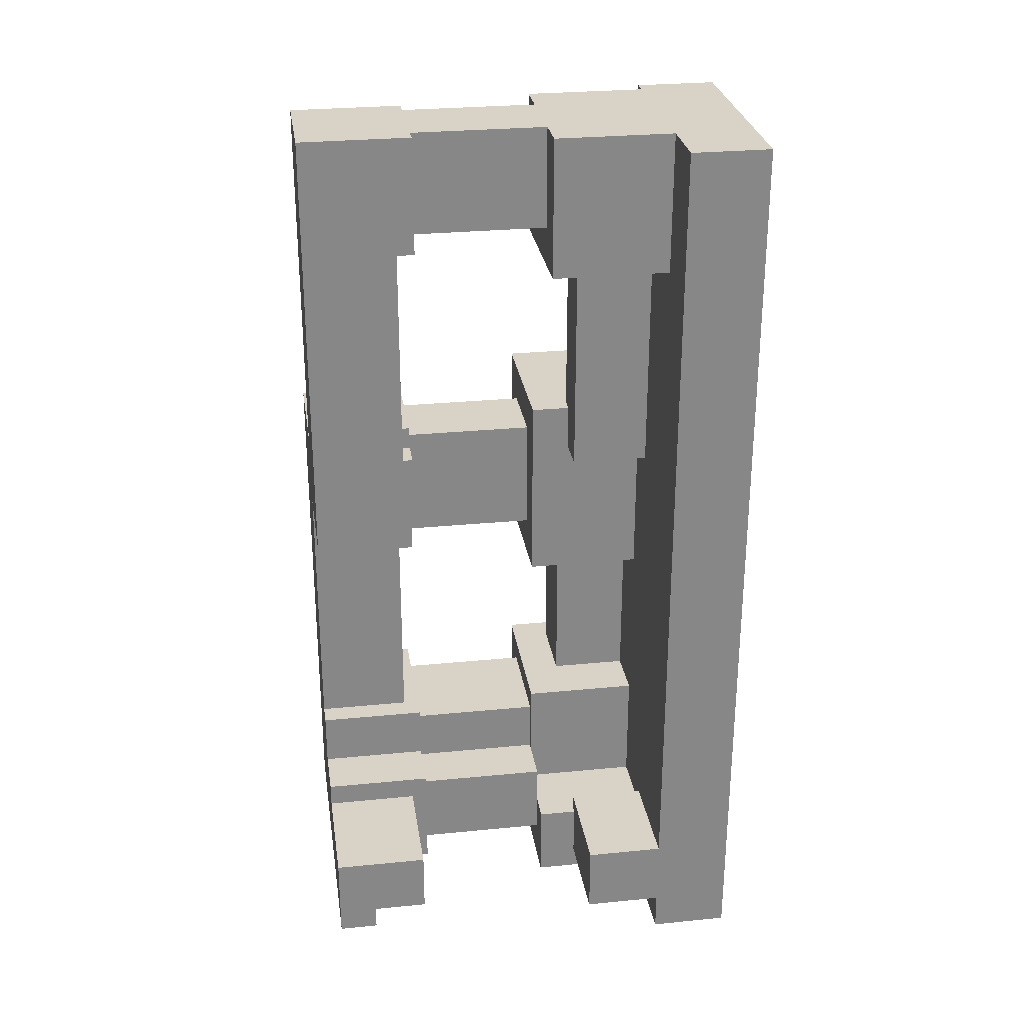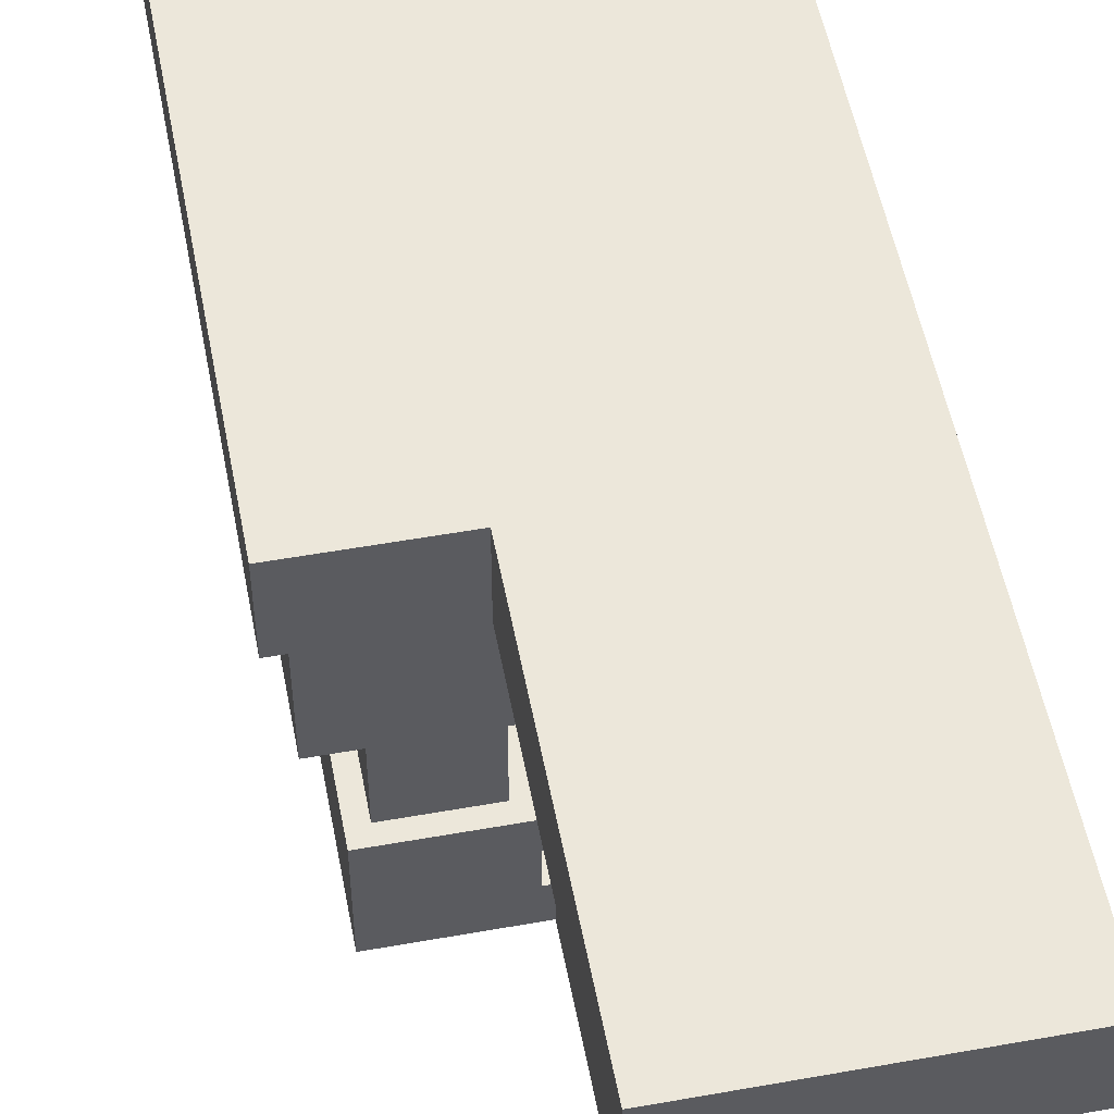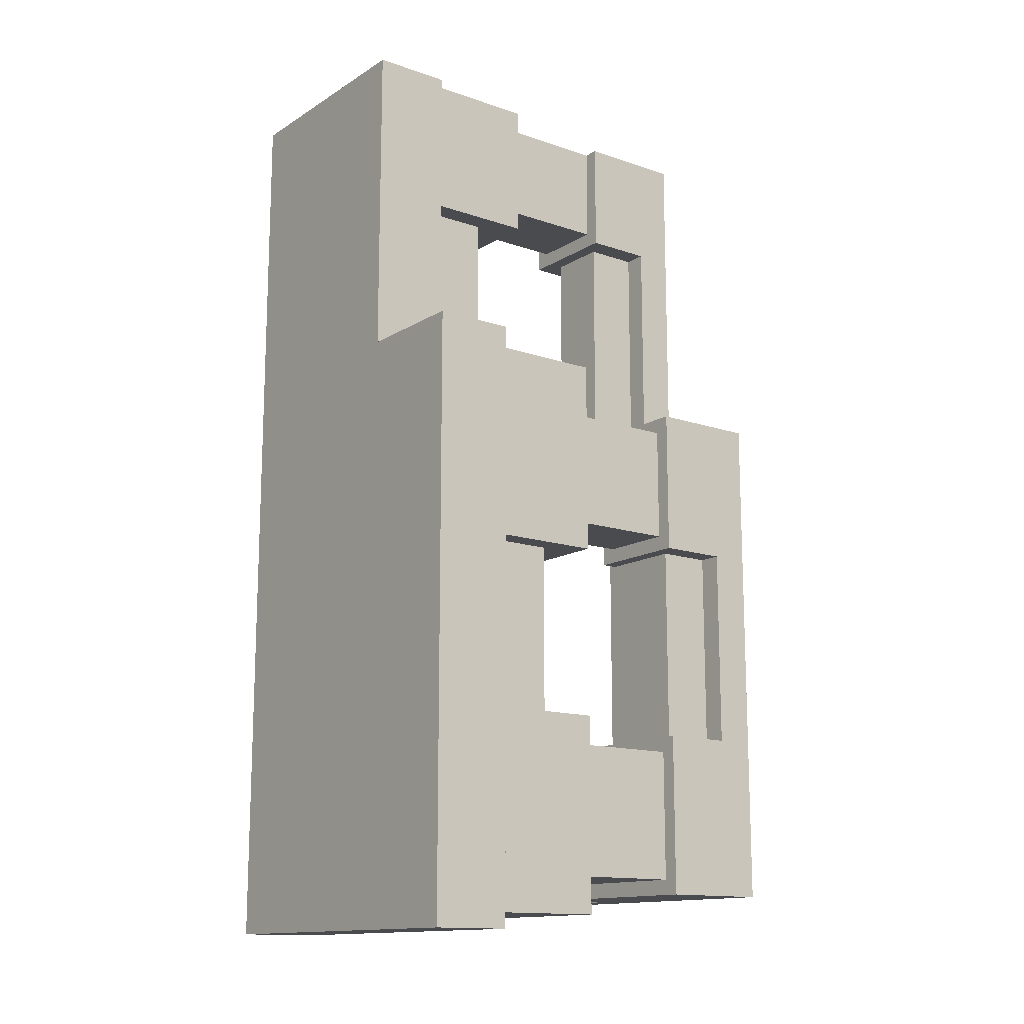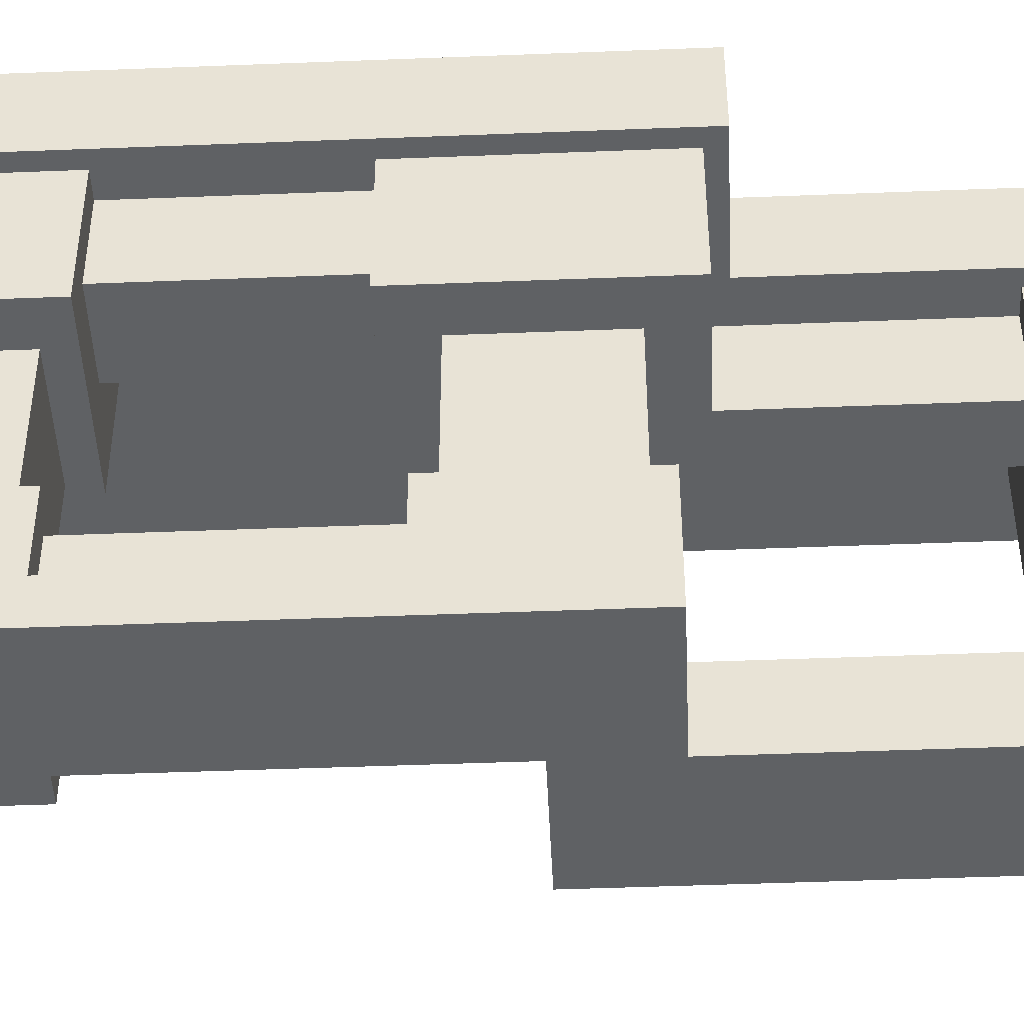
<metadata>
{"format":"obj","ext":"obj","renderer":"f3d","projection":"perspective","resolution":1024,"background":"white","views":[{"elev":28.1,"azim":81.5,"up":"+Z"},{"elev":53.3,"azim":-10.8,"up":"+Y"},{"elev":-14.0,"azim":-127.1,"up":"+Z"},{"elev":-46.2,"azim":-87.4,"up":"+Y"}]}
</metadata>
<code>
g BackGround_Snow_BossTemple-6
v -22.5 18 17.5
v -22.5 18 -58.5
v -22.5 28 17.5
v -22.5 28 -58.5
v -20.5 3 15.5
v -20.5 3 -9.5
v -20.5 3 -31.5
v -20.5 3 -56.5
v -20.5 18 15.5
v -20.5 18 -9.5
v -20.5 18 -31.5
v -20.5 18 -56.5
v -17.5 -28 12.5
v -17.5 -28 -53.5
v -17.5 -23 -6.5
v -17.5 -23 -32.5
v -17.5 -14 12.5
v -17.5 -14 -6.5
v -17.5 -14 -32.5
v -17.5 -14 -53.5
v -17.5 8 -9.5
v -17.5 8 -31.5
v -17.5 18 -9.5
v -17.5 18 -31.5
v -15.5 -14 10.5
v -15.5 -14 -4.5
v -15.5 -14 -34.5
v -15.5 -14 -51.5
v -15.5 3 10.5
v -15.5 3 -4.5
v -15.5 3 -34.5
v -15.5 3 -51.5
v -14.5 -23 -6.5
v -14.5 -23 -32.5
v -14.5 -16 -6.5
v -14.5 -16 -32.5
v -7.5 18 58.5
v -7.5 18 17.5
v -7.5 28 58.5
v -7.5 28 17.5
v -5.5 3 58.5
v -5.5 3 40.5
v -5.5 18 58.5
v -5.5 18 40.5
v -2.5 -28 58.5
v -2.5 -28 12.5
v -2.5 -23 43.5
v -2.5 -23 12.5
v -2.5 -14 58.5
v -2.5 -14 43.5
v -2.5 8 40.5
v -2.5 8 15.5
v -2.5 18 40.5
v -2.5 18 15.5
v -0.5 -14 58.5
v -0.5 -14 45.5
v -0.5 3 58.5
v -0.5 3 45.5
v 0.5 -23 43.5
v 0.5 -23 9.5
v 0.5 -16 43.5
v 0.5 -16 9.5
v 8.5 8 -44.5
v 8.5 8 -46.5
v 8.5 18 -44.5
v 8.5 18 -46.5
v -7.5 8 -9.5
v -7.5 8 -31.5
v -7.5 18 -9.5
v -7.5 18 -31.5
v -5.5 -14 10.5
v -5.5 -14 -4.5
v -5.5 3 10.5
v -5.5 3 -4.5
v -3.5 -23 12.5
v -3.5 -23 9.5
v -3.5 -16 2.5
v -3.5 -16 -6.5
v -3.5 -14 12.5
v -3.5 -14 9.5
v -3.5 -14 2.5
v -3.5 -14 -6.5
v -2.5 -28 2.5
v -2.5 -28 -32.5
v -2.5 -16 2.5
v -2.5 -16 -32.5
v -1.5 -14 -34.5
v -1.5 -14 -41.5
v -1.5 3 -34.5
v -1.5 3 -41.5
v -0.5 3 15.5
v -0.5 3 -9.5
v -0.5 3 -31.5
v -0.5 3 -41.5
v -0.5 3 -46.5
v -0.5 8 15.5
v -0.5 8 9.5
v -0.5 18 9.5
v -0.5 18 -9.5
v -0.5 18 -31.5
v -0.5 18 -46.5
v 0.5 -28 -32.5
v 0.5 -28 -39.5
v 0.5 -16 9.5
v 0.5 -16 2.5
v 0.5 -14 9.5
v 0.5 -14 2.5
v 0.5 -14 -32.5
v 0.5 -14 -39.5
v 4.5 8 40.5
v 4.5 8 9.5
v 4.5 18 40.5
v 4.5 18 9.5
v 5.5 -14 -41.5
v 5.5 -14 -51.5
v 5.5 3 -41.5
v 5.5 3 -46.5
v 5.5 3 -51.5
v 7.5 -28 -39.5
v 7.5 -28 -42.5
v 7.5 -23 -50.5
v 7.5 -23 -53.5
v 7.5 -16 -42.5
v 7.5 -16 -50.5
v 7.5 -14 -39.5
v 7.5 -14 -53.5
v 8.5 -23 43.5
v 8.5 -23 2.5
v 8.5 -16 43.5
v 8.5 -16 2.5
v 9.5 -14 58.5
v 9.5 -14 45.5
v 9.5 3 58.5
v 9.5 3 45.5
v 9.5 3 -46.5
v 9.5 3 -56.5
v 9.5 8 -46.5
v 9.5 8 -53.5
v 9.5 18 -53.5
v 9.5 18 -56.5
v 11.5 -28 58.5
v 11.5 -28 2.5
v 11.5 -23 43.5
v 11.5 -23 2.5
v 11.5 -14 58.5
v 11.5 -14 43.5
v 14.5 3 58.5
v 14.5 3 40.5
v 14.5 18 58.5
v 14.5 18 40.5
v 22.5 -28 -42.5
v 22.5 -28 -53.5
v 22.5 -23 -50.5
v 22.5 -23 -53.5
v 22.5 -16 -42.5
v 22.5 -16 -50.5
v 22.5 8 -44.5
v 22.5 8 -53.5
v 22.5 18 58.5
v 22.5 18 -44.5
v 22.5 18 -53.5
v 22.5 18 -58.5
v 22.5 28 58.5
v 22.5 28 -58.5
v -7.5 18 58.5
v -7.5 28 58.5
v -5.5 3 58.5
v -5.5 18 58.5
v -2.5 -28 58.5
v -2.5 -14 58.5
v -0.5 -14 58.5
v -0.5 3 58.5
v 9.5 -14 58.5
v 9.5 3 58.5
v 11.5 -28 58.5
v 11.5 -14 58.5
v 14.5 3 58.5
v 14.5 18 58.5
v 22.5 18 58.5
v 22.5 28 58.5
v -22.5 18 17.5
v -22.5 28 17.5
v -7.5 18 17.5
v -7.5 28 17.5
v -20.5 3 15.5
v -20.5 18 15.5
v -2.5 8 15.5
v -2.5 18 15.5
v -0.5 3 15.5
v -0.5 8 15.5
v -17.5 -28 12.5
v -17.5 -14 12.5
v -3.5 -23 12.5
v -3.5 -14 12.5
v -2.5 -28 12.5
v -2.5 -23 12.5
v -15.5 -14 10.5
v -15.5 3 10.5
v -5.5 -14 10.5
v -5.5 3 10.5
v -3.5 -23 9.5
v -3.5 -14 9.5
v 0.5 -23 9.5
v 0.5 -16 9.5
v 0.5 -14 9.5
v -20.5 3 -31.5
v -20.5 18 -31.5
v -17.5 8 -31.5
v -17.5 18 -31.5
v -7.5 8 -31.5
v -7.5 18 -31.5
v -0.5 3 -31.5
v -0.5 18 -31.5
v -17.5 -23 -32.5
v -17.5 -14 -32.5
v -14.5 -23 -32.5
v -14.5 -16 -32.5
v -2.5 -28 -32.5
v -2.5 -16 -32.5
v 0.5 -28 -32.5
v 0.5 -14 -32.5
v -15.5 -14 -34.5
v -15.5 3 -34.5
v -1.5 -14 -34.5
v -1.5 3 -34.5
v 0.5 -28 -39.5
v 0.5 -14 -39.5
v 7.5 -28 -39.5
v 7.5 -14 -39.5
v -1.5 -14 -41.5
v -1.5 3 -41.5
v -0.5 3 -41.5
v 5.5 -14 -41.5
v 5.5 3 -41.5
v 7.5 -28 -42.5
v 7.5 -16 -42.5
v 22.5 -28 -42.5
v 22.5 -16 -42.5
v 8.5 8 -44.5
v 8.5 18 -44.5
v 22.5 8 -44.5
v 22.5 18 -44.5
v -0.5 3 -46.5
v -0.5 18 -46.5
v 5.5 3 -46.5
v 8.5 8 -46.5
v 8.5 18 -46.5
v 9.5 3 -46.5
v 9.5 8 -46.5
v -0.5 -14 45.5
v -0.5 3 45.5
v 9.5 -14 45.5
v 9.5 3 45.5
v -2.5 -23 43.5
v -2.5 -14 43.5
v 0.5 -23 43.5
v 0.5 -16 43.5
v 8.5 -23 43.5
v 8.5 -16 43.5
v 11.5 -23 43.5
v 11.5 -14 43.5
v -5.5 3 40.5
v -5.5 18 40.5
v -2.5 8 40.5
v -2.5 18 40.5
v 4.5 8 40.5
v 4.5 18 40.5
v 14.5 3 40.5
v 14.5 18 40.5
v -0.5 8 9.5
v -0.5 18 9.5
v 4.5 8 9.5
v 4.5 18 9.5
v -3.5 -16 2.5
v -3.5 -14 2.5
v -2.5 -28 2.5
v -2.5 -16 2.5
v 0.5 -16 2.5
v 0.5 -14 2.5
v 8.5 -23 2.5
v 8.5 -16 2.5
v 11.5 -28 2.5
v 11.5 -23 2.5
v -15.5 -14 -4.5
v -15.5 3 -4.5
v -5.5 -14 -4.5
v -5.5 3 -4.5
v -17.5 -23 -6.5
v -17.5 -14 -6.5
v -14.5 -23 -6.5
v -14.5 -16 -6.5
v -3.5 -16 -6.5
v -3.5 -14 -6.5
v -20.5 3 -9.5
v -20.5 18 -9.5
v -17.5 8 -9.5
v -17.5 18 -9.5
v -7.5 8 -9.5
v -7.5 18 -9.5
v -0.5 3 -9.5
v -0.5 18 -9.5
v 7.5 -23 -50.5
v 7.5 -16 -50.5
v 22.5 -23 -50.5
v 22.5 -16 -50.5
v -15.5 -14 -51.5
v -15.5 3 -51.5
v 5.5 -14 -51.5
v 5.5 3 -51.5
v -17.5 -28 -53.5
v -17.5 -14 -53.5
v 7.5 -23 -53.5
v 7.5 -14 -53.5
v 9.5 8 -53.5
v 9.5 18 -53.5
v 22.5 -28 -53.5
v 22.5 -23 -53.5
v 22.5 8 -53.5
v 22.5 18 -53.5
v -20.5 3 -56.5
v -20.5 18 -56.5
v 9.5 3 -56.5
v 9.5 18 -56.5
v -22.5 18 -58.5
v -22.5 28 -58.5
v 22.5 18 -58.5
v 22.5 28 -58.5
v -2.5 -28 58.5
v 11.5 -28 58.5
v -17.5 -28 12.5
v -2.5 -28 12.5
v -2.5 -28 2.5
v 11.5 -28 2.5
v -2.5 -28 -32.5
v 0.5 -28 -32.5
v 0.5 -28 -39.5
v 7.5 -28 -39.5
v 7.5 -28 -42.5
v 22.5 -28 -42.5
v -17.5 -28 -53.5
v 22.5 -28 -53.5
v -5.5 3 58.5
v -0.5 3 58.5
v 9.5 3 58.5
v 14.5 3 58.5
v -0.5 3 45.5
v 9.5 3 45.5
v -5.5 3 40.5
v 14.5 3 40.5
v -20.5 3 15.5
v -0.5 3 15.5
v -15.5 3 10.5
v -5.5 3 10.5
v -15.5 3 -4.5
v -5.5 3 -4.5
v -20.5 3 -9.5
v -0.5 3 -9.5
v -20.5 3 -31.5
v -0.5 3 -31.5
v -15.5 3 -34.5
v -1.5 3 -34.5
v -1.5 3 -41.5
v -0.5 3 -41.5
v 5.5 3 -46.5
v 9.5 3 -46.5
v -15.5 3 -51.5
v 5.5 3 -51.5
v -20.5 3 -56.5
v 9.5 3 -56.5
v -2.5 8 40.5
v 4.5 8 40.5
v -2.5 8 15.5
v -0.5 8 15.5
v -0.5 8 9.5
v 4.5 8 9.5
v -17.5 8 -9.5
v -7.5 8 -9.5
v -17.5 8 -31.5
v -7.5 8 -31.5
v 8.5 8 -44.5
v 22.5 8 -44.5
v 8.5 8 -46.5
v 9.5 8 -46.5
v 9.5 8 -53.5
v 22.5 8 -53.5
v -7.5 18 58.5
v -5.5 18 58.5
v 14.5 18 58.5
v 22.5 18 58.5
v -5.5 18 40.5
v -2.5 18 40.5
v 4.5 18 40.5
v 14.5 18 40.5
v -22.5 18 17.5
v -7.5 18 17.5
v -20.5 18 15.5
v -2.5 18 15.5
v -0.5 18 9.5
v 4.5 18 9.5
v -20.5 18 -9.5
v -17.5 18 -9.5
v -7.5 18 -9.5
v -0.5 18 -9.5
v -20.5 18 -31.5
v -17.5 18 -31.5
v -7.5 18 -31.5
v -0.5 18 -31.5
v 8.5 18 -44.5
v 22.5 18 -44.5
v -0.5 18 -46.5
v 8.5 18 -46.5
v 9.5 18 -53.5
v 22.5 18 -53.5
v -20.5 18 -56.5
v 9.5 18 -56.5
v -22.5 18 -58.5
v 22.5 18 -58.5
v -2.5 -23 43.5
v 0.5 -23 43.5
v 8.5 -23 43.5
v 11.5 -23 43.5
v -3.5 -23 12.5
v -2.5 -23 12.5
v -3.5 -23 9.5
v 0.5 -23 9.5
v 8.5 -23 2.5
v 11.5 -23 2.5
v -17.5 -23 -6.5
v -14.5 -23 -6.5
v -17.5 -23 -32.5
v -14.5 -23 -32.5
v 7.5 -23 -50.5
v 22.5 -23 -50.5
v 7.5 -23 -53.5
v 22.5 -23 -53.5
v 0.5 -16 43.5
v 8.5 -16 43.5
v 0.5 -16 9.5
v -3.5 -16 2.5
v -2.5 -16 2.5
v 0.5 -16 2.5
v 8.5 -16 2.5
v -14.5 -16 -6.5
v -3.5 -16 -6.5
v -14.5 -16 -32.5
v -2.5 -16 -32.5
v 7.5 -16 -42.5
v 22.5 -16 -42.5
v 7.5 -16 -50.5
v 22.5 -16 -50.5
v -2.5 -14 58.5
v -0.5 -14 58.5
v 9.5 -14 58.5
v 11.5 -14 58.5
v -0.5 -14 45.5
v 9.5 -14 45.5
v -2.5 -14 43.5
v 11.5 -14 43.5
v -17.5 -14 12.5
v -3.5 -14 12.5
v -15.5 -14 10.5
v -5.5 -14 10.5
v -3.5 -14 9.5
v 0.5 -14 9.5
v -3.5 -14 2.5
v 0.5 -14 2.5
v -15.5 -14 -4.5
v -5.5 -14 -4.5
v -17.5 -14 -6.5
v -3.5 -14 -6.5
v -17.5 -14 -32.5
v 0.5 -14 -32.5
v -15.5 -14 -34.5
v -1.5 -14 -34.5
v 0.5 -14 -39.5
v 7.5 -14 -39.5
v -1.5 -14 -41.5
v 5.5 -14 -41.5
v -15.5 -14 -51.5
v 5.5 -14 -51.5
v -17.5 -14 -53.5
v 7.5 -14 -53.5
v -0.5 3 -41.5
v 5.5 3 -41.5
v -0.5 3 -46.5
v 5.5 3 -46.5
v -7.5 28 58.5
v 22.5 28 58.5
v -22.5 28 17.5
v -7.5 28 17.5
v -22.5 28 -58.5
v 22.5 28 -58.5
f 3 2 1
f 4 2 3
f 9 6 5
f 10 6 9
f 11 8 7
f 12 8 11
f 15 14 13
f 16 14 15
f 17 15 13
f 18 15 17
f 19 14 16
f 20 14 19
f 23 22 21
f 24 22 23
f 29 26 25
f 30 26 29
f 31 28 27
f 32 28 31
f 35 34 33
f 36 34 35
f 39 38 37
f 40 38 39
f 43 42 41
f 44 42 43
f 47 46 45
f 48 46 47
f 49 47 45
f 50 47 49
f 53 52 51
f 54 52 53
f 57 56 55
f 58 56 57
f 61 60 59
f 62 60 61
f 65 64 63
f 66 64 65
f 67 68 69
f 69 68 70
f 71 72 73
f 73 72 74
f 75 76 79
f 79 76 80
f 77 78 81
f 81 78 82
f 83 84 85
f 85 84 86
f 87 88 89
f 89 88 90
f 91 92 96
f 96 92 97
f 97 92 98
f 98 92 99
f 94 95 100
f 93 94 100
f 100 95 101
f 104 105 106
f 106 105 107
f 102 103 108
f 108 103 109
f 110 111 112
f 112 111 113
f 114 115 116
f 116 115 117
f 117 115 118
f 119 120 123
f 121 122 124
f 119 123 125
f 123 124 125
f 124 122 126
f 125 124 126
f 127 128 129
f 129 128 130
f 131 132 133
f 133 132 134
f 135 136 137
f 137 136 138
f 138 136 139
f 139 136 140
f 141 142 143
f 143 142 144
f 141 143 145
f 145 143 146
f 147 148 149
f 149 148 150
f 151 152 153
f 153 152 154
f 151 153 155
f 155 153 156
f 157 158 160
f 160 158 161
f 160 161 163
f 161 162 163
f 159 160 163
f 163 162 164
f 168 166 165
f 171 170 169
f 172 168 167
f 173 171 169
f 173 172 171
f 174 168 172
f 174 172 173
f 175 173 169
f 176 173 175
f 177 168 174
f 178 166 168
f 178 168 177
f 179 166 178
f 180 166 179
f 183 182 181
f 184 182 183
f 187 186 185
f 188 186 187
f 189 187 185
f 190 187 189
f 193 192 191
f 194 192 193
f 195 193 191
f 196 193 195
f 199 198 197
f 200 198 199
f 203 202 201
f 204 202 203
f 205 202 204
f 208 207 206
f 209 207 208
f 210 208 206
f 212 210 206
f 212 211 210
f 213 211 212
f 216 215 214
f 217 215 216
f 219 215 217
f 220 219 218
f 221 215 219
f 221 219 220
f 224 223 222
f 225 223 224
f 228 227 226
f 229 227 228
f 232 231 230
f 233 232 230
f 234 232 233
f 237 236 235
f 238 236 237
f 241 240 239
f 242 240 241
f 245 244 243
f 246 244 245
f 247 244 246
f 248 246 245
f 249 246 248
f 250 251 252
f 252 251 253
f 254 255 256
f 256 255 257
f 257 255 259
f 258 259 260
f 259 255 261
f 260 259 261
f 262 263 264
f 264 263 265
f 262 264 266
f 262 266 268
f 266 267 268
f 268 267 269
f 270 271 272
f 272 271 273
f 274 275 277
f 277 275 278
f 276 277 278
f 278 275 279
f 276 278 280
f 280 278 281
f 276 280 282
f 282 280 283
f 284 285 286
f 286 285 287
f 288 289 290
f 290 289 291
f 291 289 292
f 292 289 293
f 294 295 296
f 296 295 297
f 294 296 298
f 294 298 300
f 298 299 300
f 300 299 301
f 302 303 304
f 304 303 305
f 306 307 308
f 308 307 309
f 310 311 312
f 312 311 313
f 310 312 316
f 316 312 317
f 314 315 318
f 318 315 319
f 320 321 322
f 322 321 323
f 324 325 326
f 326 325 327
f 331 329 328
f 332 329 331
f 332 331 330
f 333 329 332
f 334 332 330
f 336 335 334
f 338 337 336
f 340 338 336
f 340 339 338
f 340 336 334
f 340 334 330
f 341 339 340
f 346 343 342
f 347 345 344
f 348 346 342
f 348 347 346
f 349 345 347
f 349 347 348
f 352 351 350
f 353 351 352
f 354 352 350
f 355 351 353
f 356 354 350
f 356 355 354
f 357 351 355
f 357 355 356
f 360 359 358
f 361 359 360
f 362 359 361
f 363 359 362
f 366 360 358
f 367 365 364
f 368 366 358
f 368 367 366
f 369 365 367
f 369 367 368
f 372 371 370
f 373 371 372
f 374 371 373
f 375 371 374
f 378 377 376
f 379 377 378
f 382 381 380
f 383 381 382
f 384 381 383
f 385 381 384
f 390 387 386
f 393 389 388
f 395 391 390
f 395 390 386
f 396 395 394
f 397 391 395
f 397 395 396
f 399 393 392
f 400 396 394
f 403 399 398
f 404 401 400
f 404 400 394
f 405 401 404
f 406 403 402
f 407 399 403
f 407 403 406
f 408 399 407
f 408 393 399
f 409 389 393
f 409 393 408
f 410 408 407
f 411 408 410
f 414 404 394
f 415 413 412
f 416 414 394
f 416 415 414
f 417 413 415
f 417 415 416
f 418 419 423
f 422 423 424
f 423 419 425
f 424 423 425
f 420 421 426
f 426 421 427
f 428 429 430
f 430 429 431
f 432 433 434
f 434 433 435
f 436 437 438
f 438 437 441
f 441 437 442
f 439 440 444
f 443 444 445
f 444 440 446
f 445 444 446
f 447 448 449
f 449 448 450
f 451 452 455
f 453 454 456
f 451 455 457
f 455 456 457
f 456 454 458
f 457 456 458
f 459 460 461
f 461 460 462
f 462 460 463
f 462 463 465
f 463 464 465
f 465 464 466
f 459 461 467
f 462 465 468
f 459 467 469
f 467 468 469
f 468 465 470
f 469 468 470
f 471 472 473
f 473 472 474
f 474 472 475
f 474 475 477
f 475 476 477
f 477 476 478
f 471 473 479
f 478 476 480
f 471 479 481
f 479 480 481
f 480 476 482
f 481 480 482
f 483 484 485
f 485 484 486
f 487 488 490
f 489 490 491
f 490 488 492
f 491 490 492

</code>
